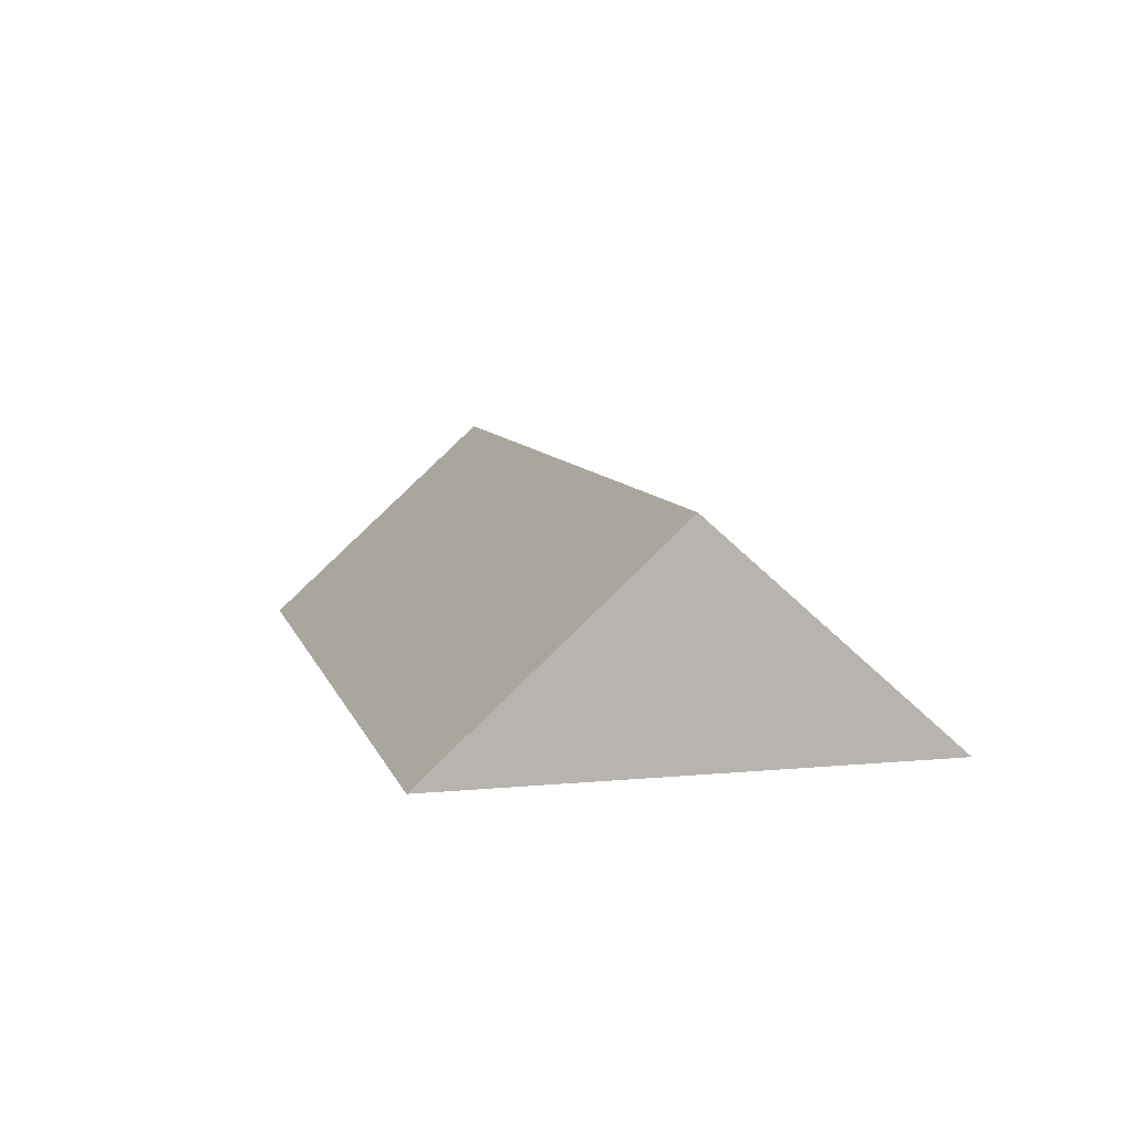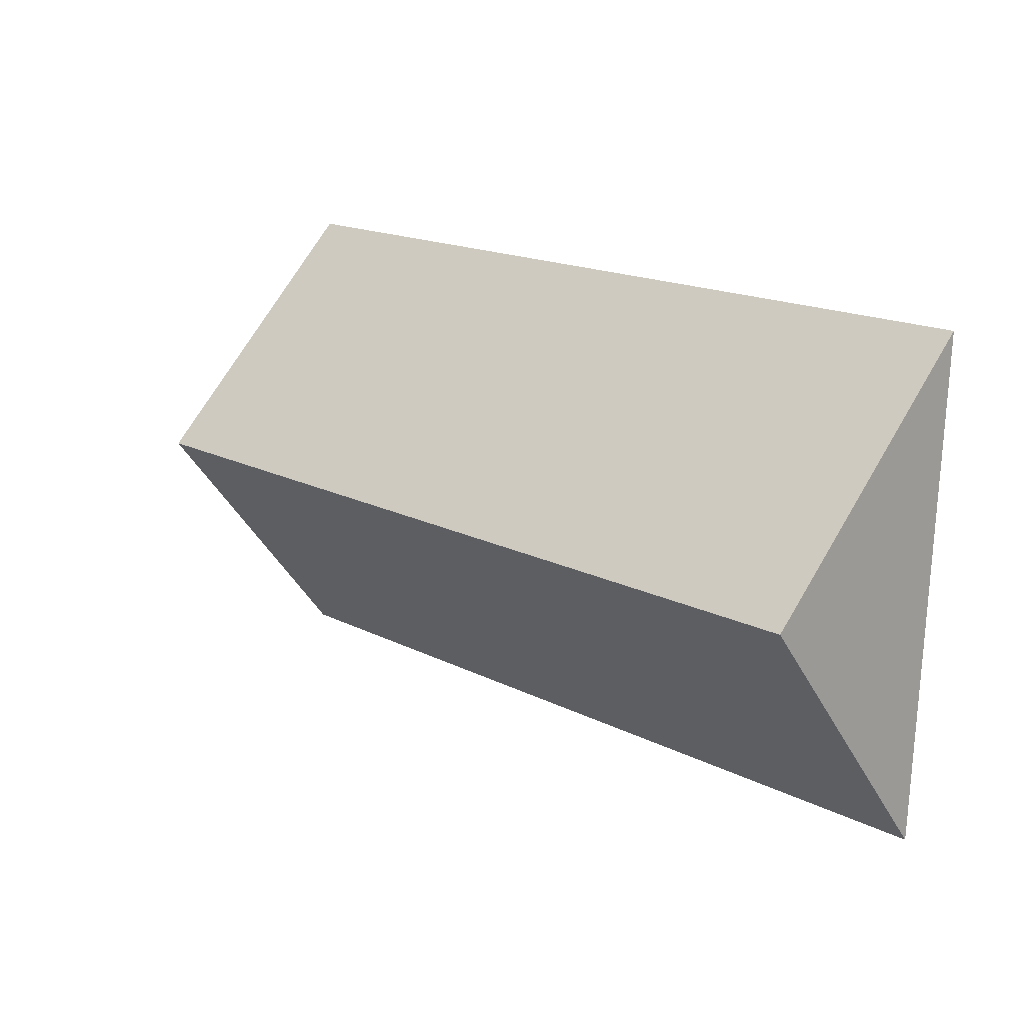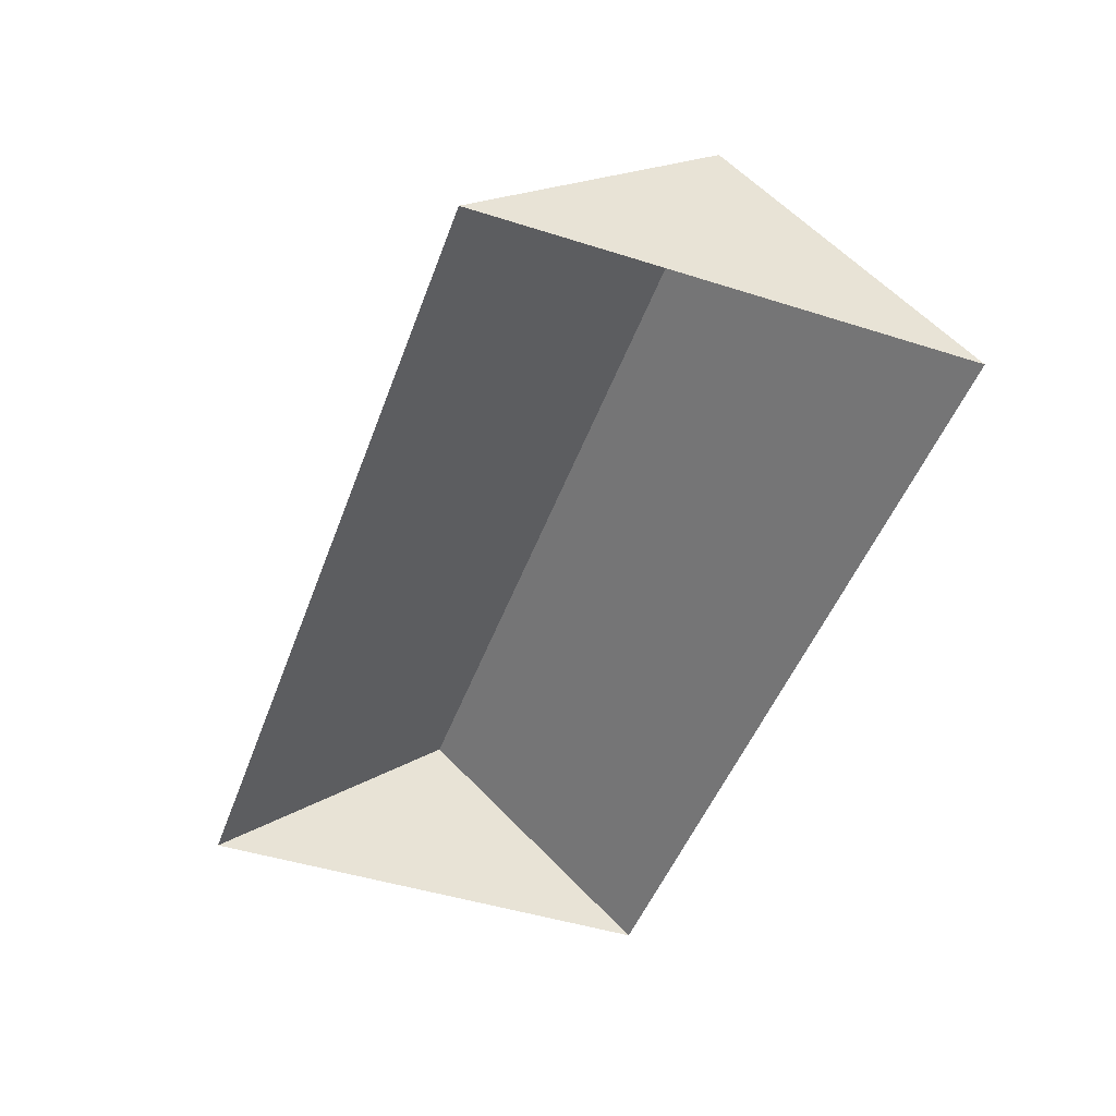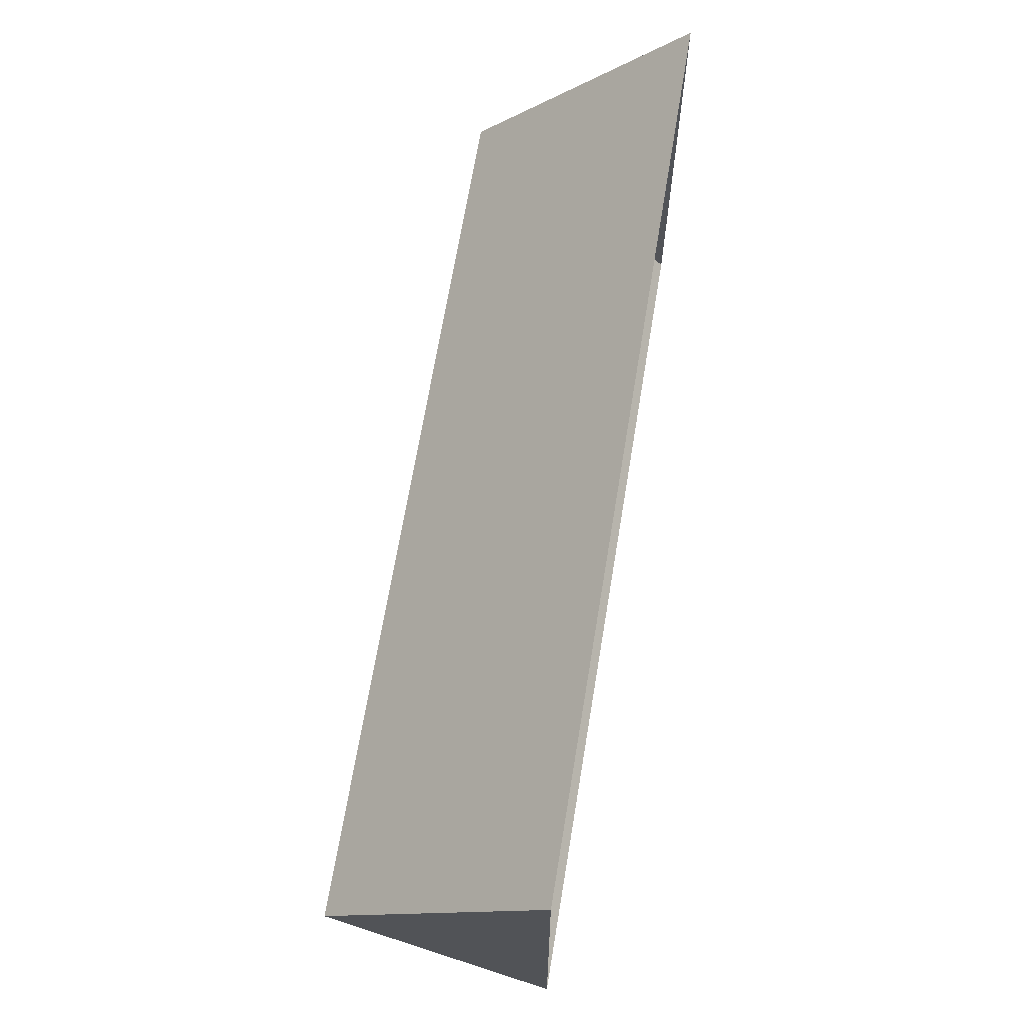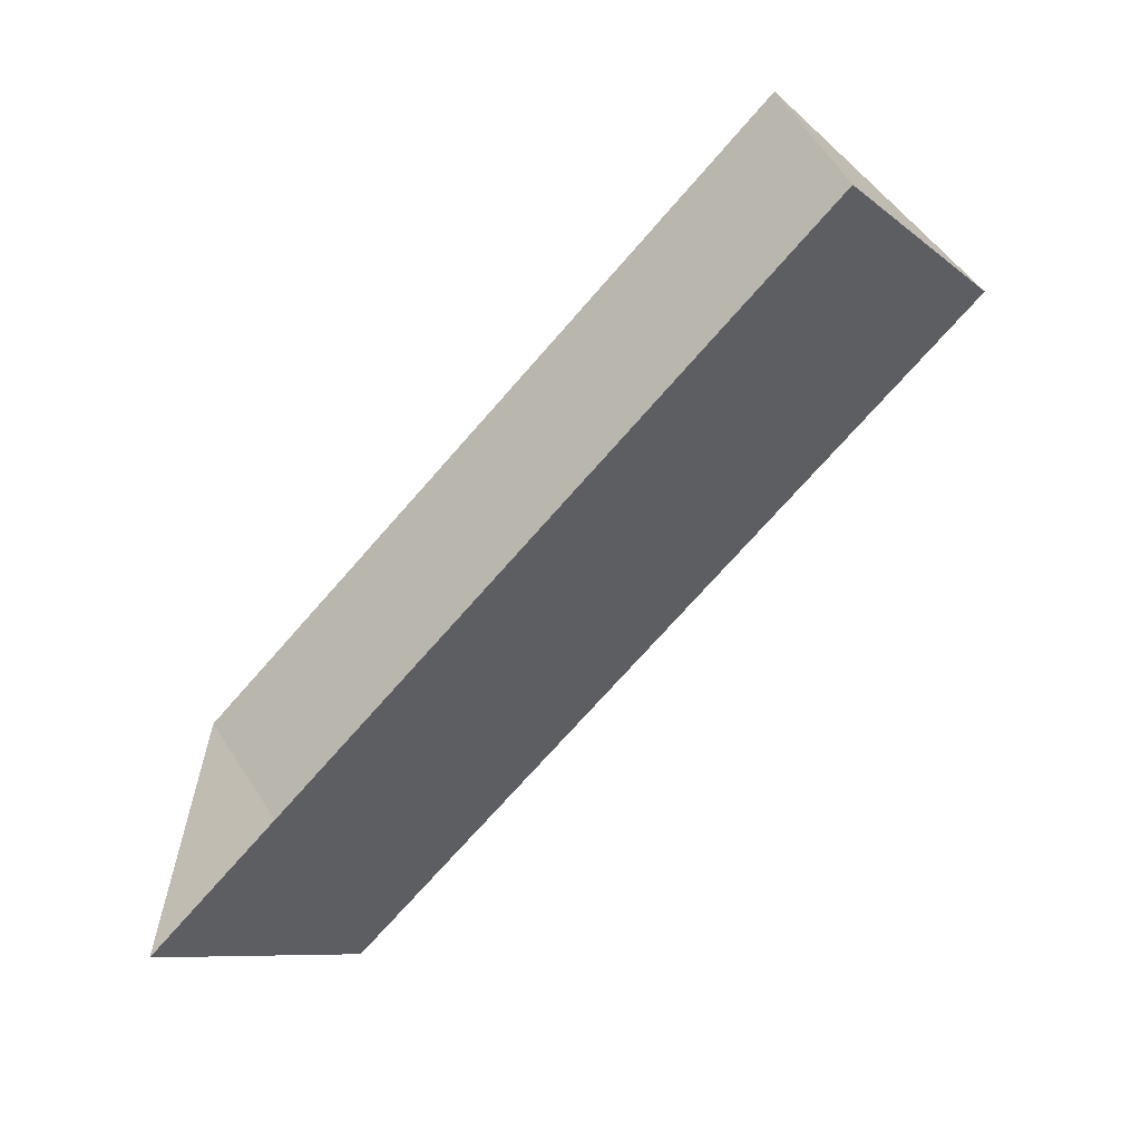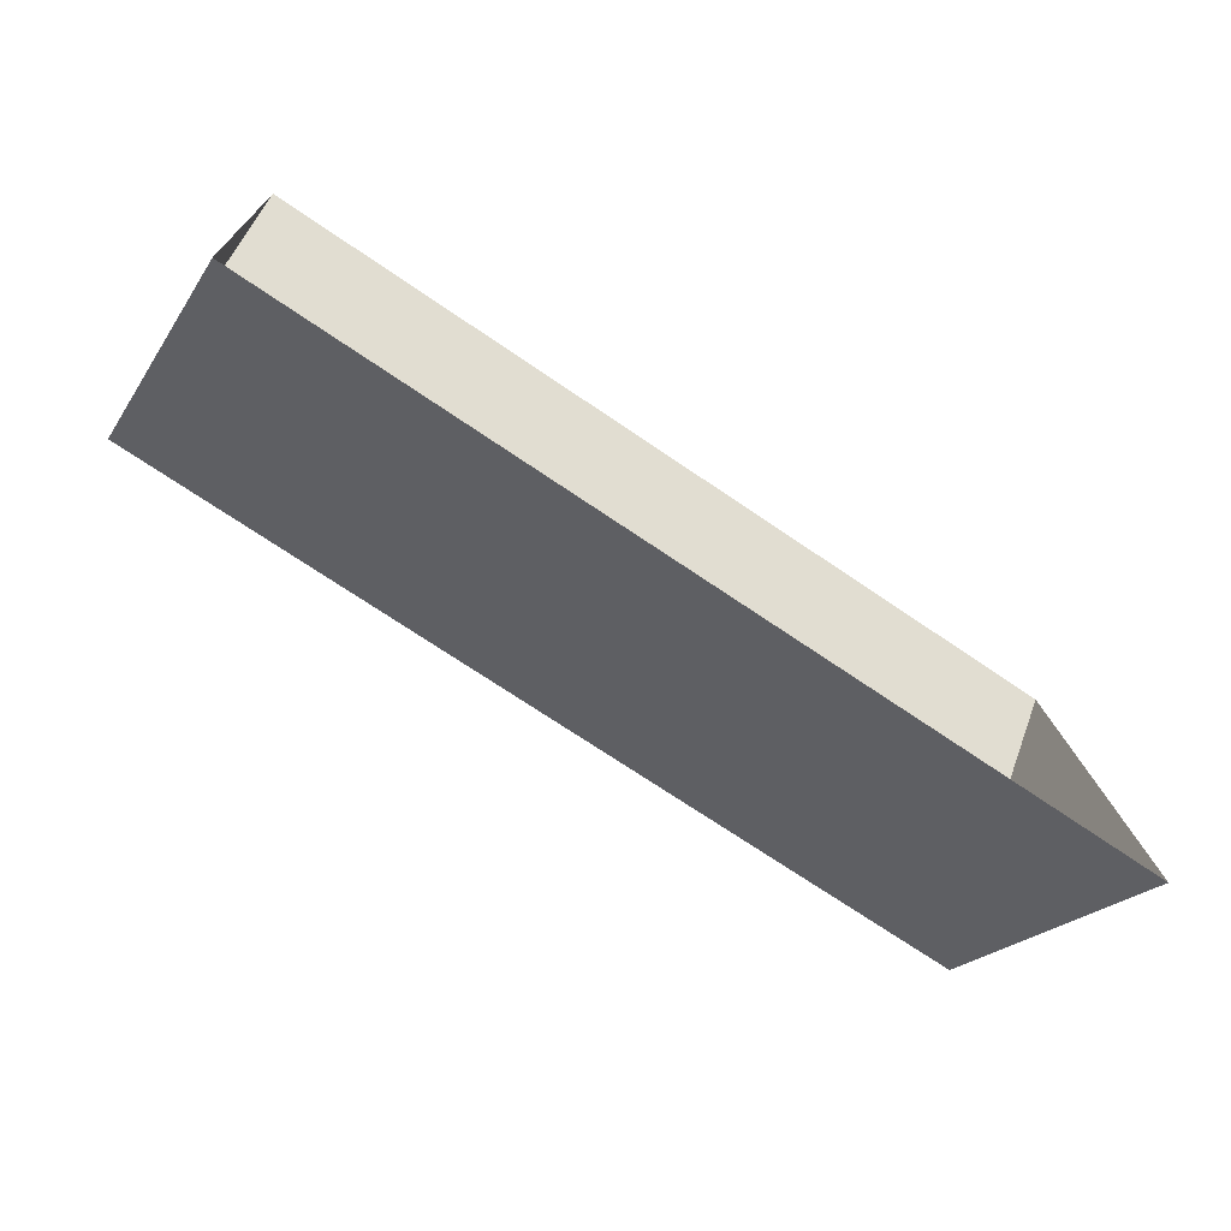
<metadata>
{"format":"obj","ext":"obj","renderer":"f3d","projection":"perspective","resolution":1024,"background":"white","views":[{"elev":8.6,"azim":72.3,"up":"+Y"},{"elev":12.2,"azim":-134.0,"up":"+Z"},{"elev":-47.5,"azim":-112.9,"up":"+Y"},{"elev":65.8,"azim":-80.5,"up":"+Z"},{"elev":-67.2,"azim":48.8,"up":"+Z"},{"elev":-76.6,"azim":-34.2,"up":"+Z"}]}
</metadata>
<code>
o CG10_500_049074_0059_roof
v 298.4 75 -8.761
v 302.8 144.9 -85.93
v 307.4 75 -165.3
v 25.14 75 -181.6
v 16.18 75 -24.85
v 20.6 145 -102.1
v 298.4 0 -8.761
v 307.4 0 -165.3
v 25.14 0 -181.6
v 16.18 0 -24.85
f 5 6 2 1
f 6 4 3 2
f 1 2 3
f 4 6 5

</code>
